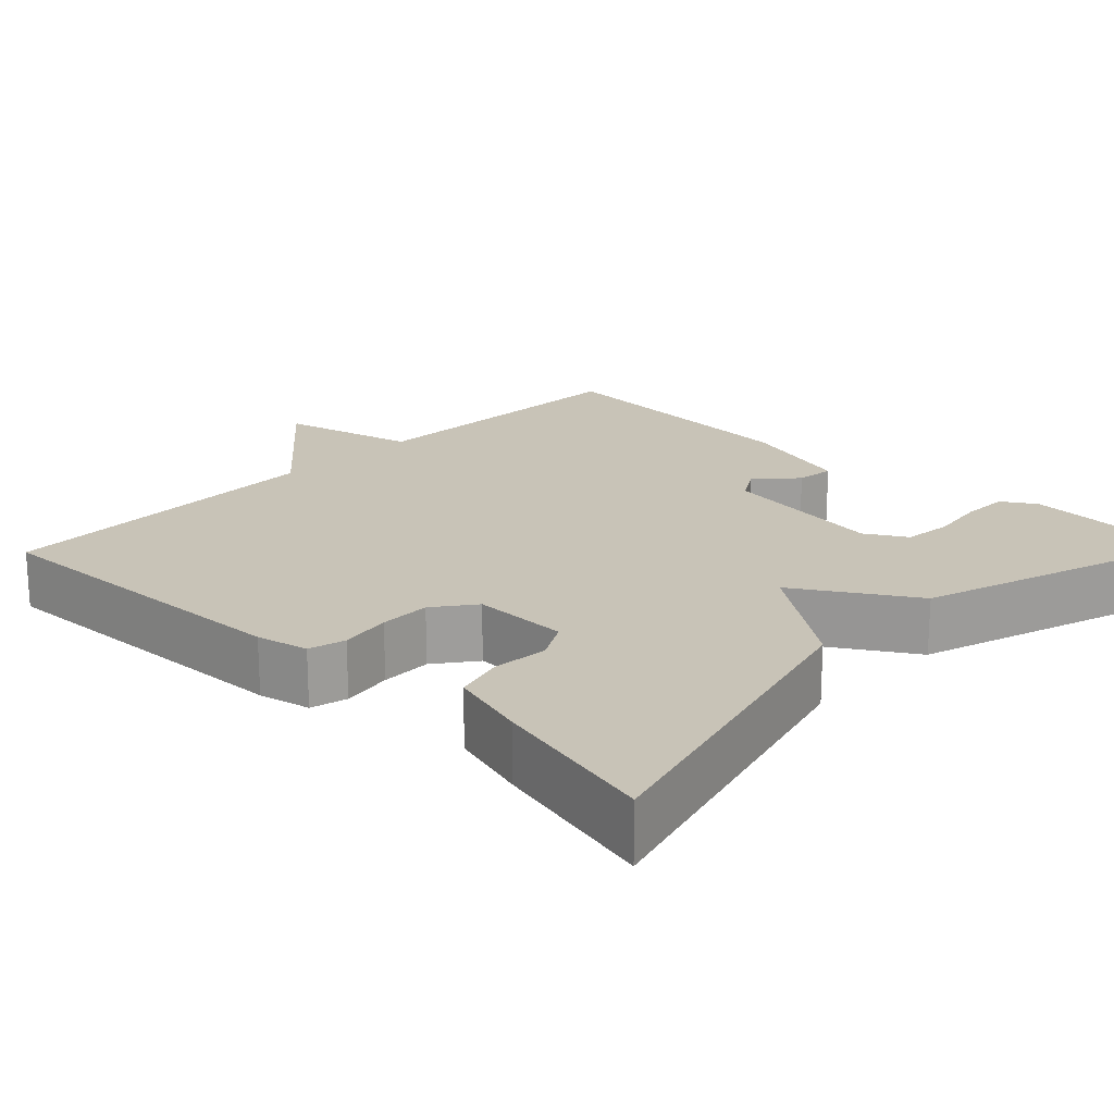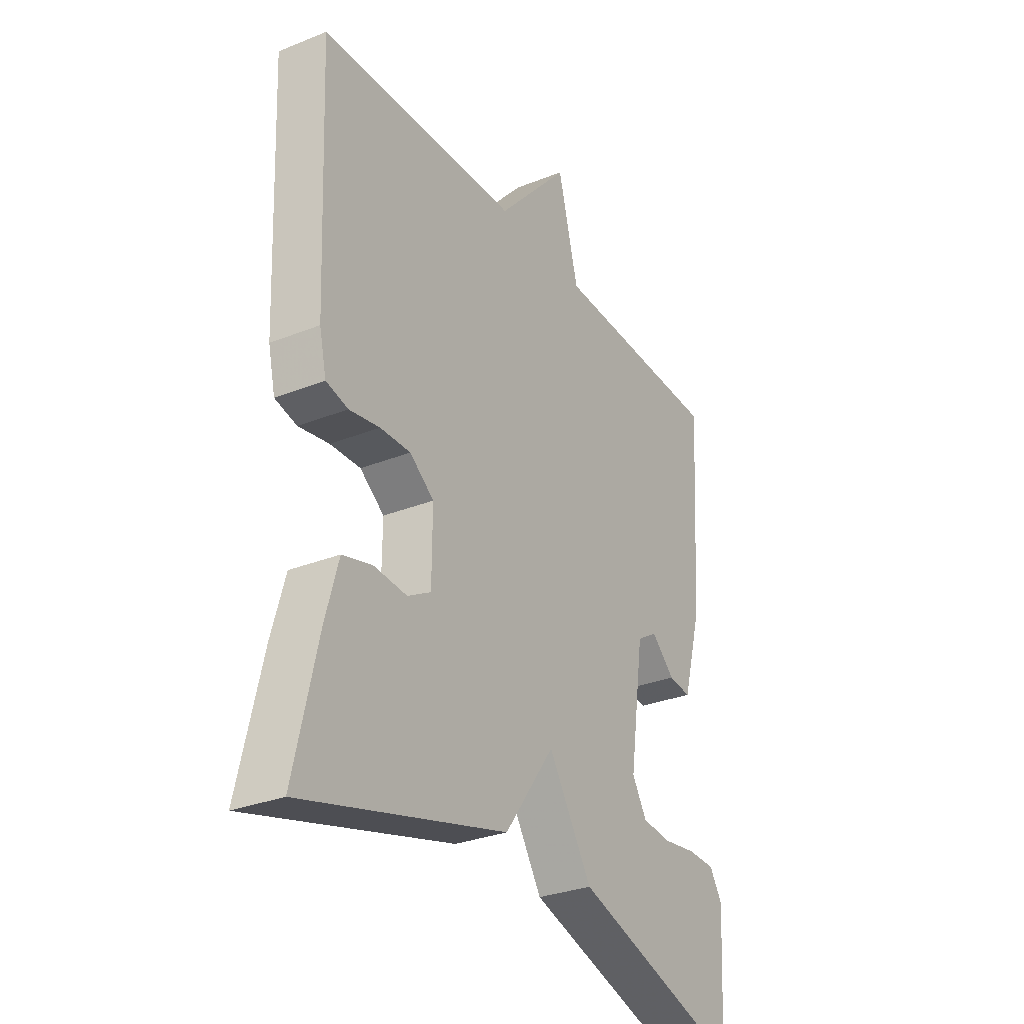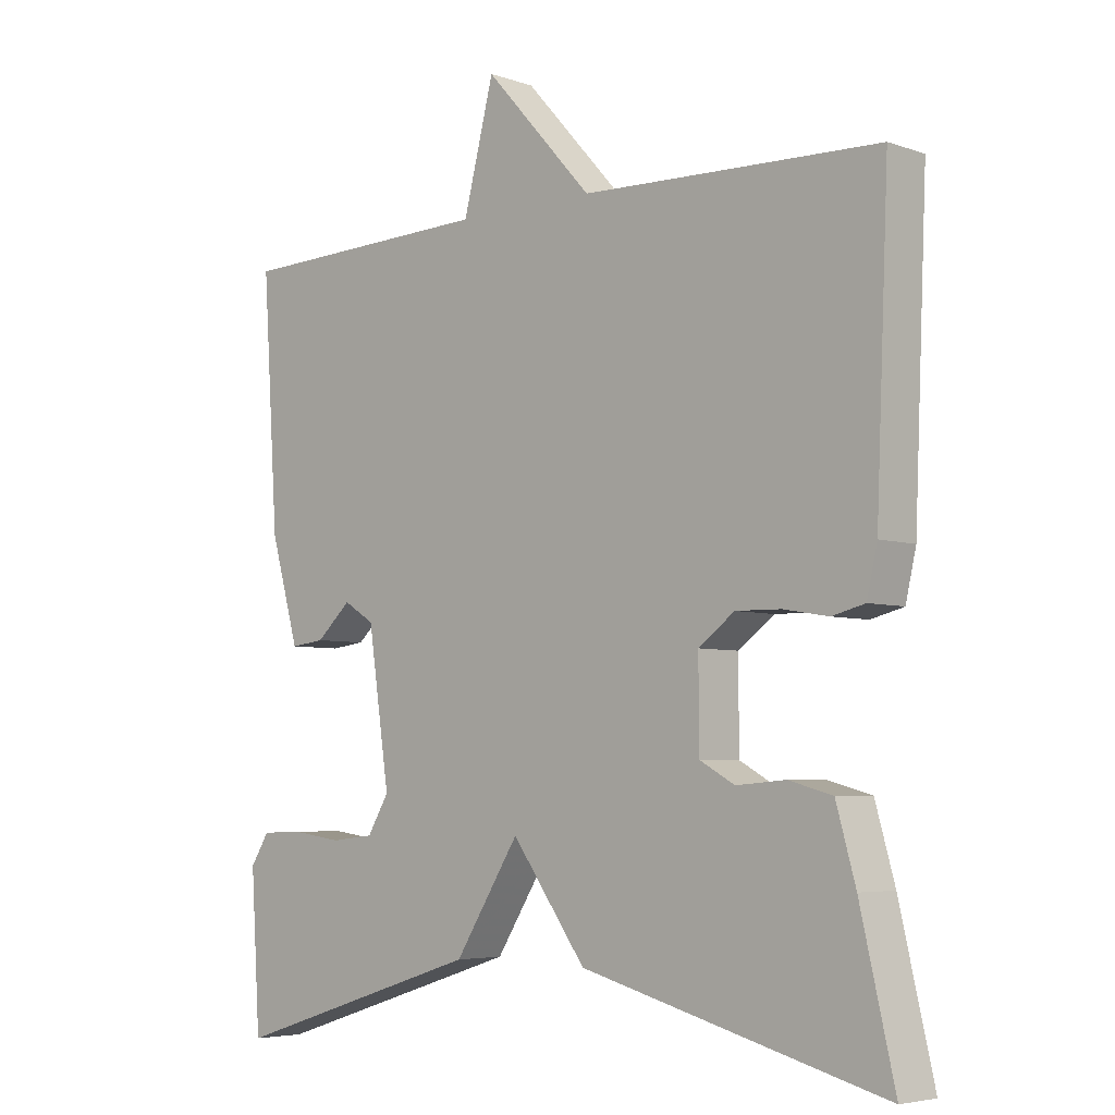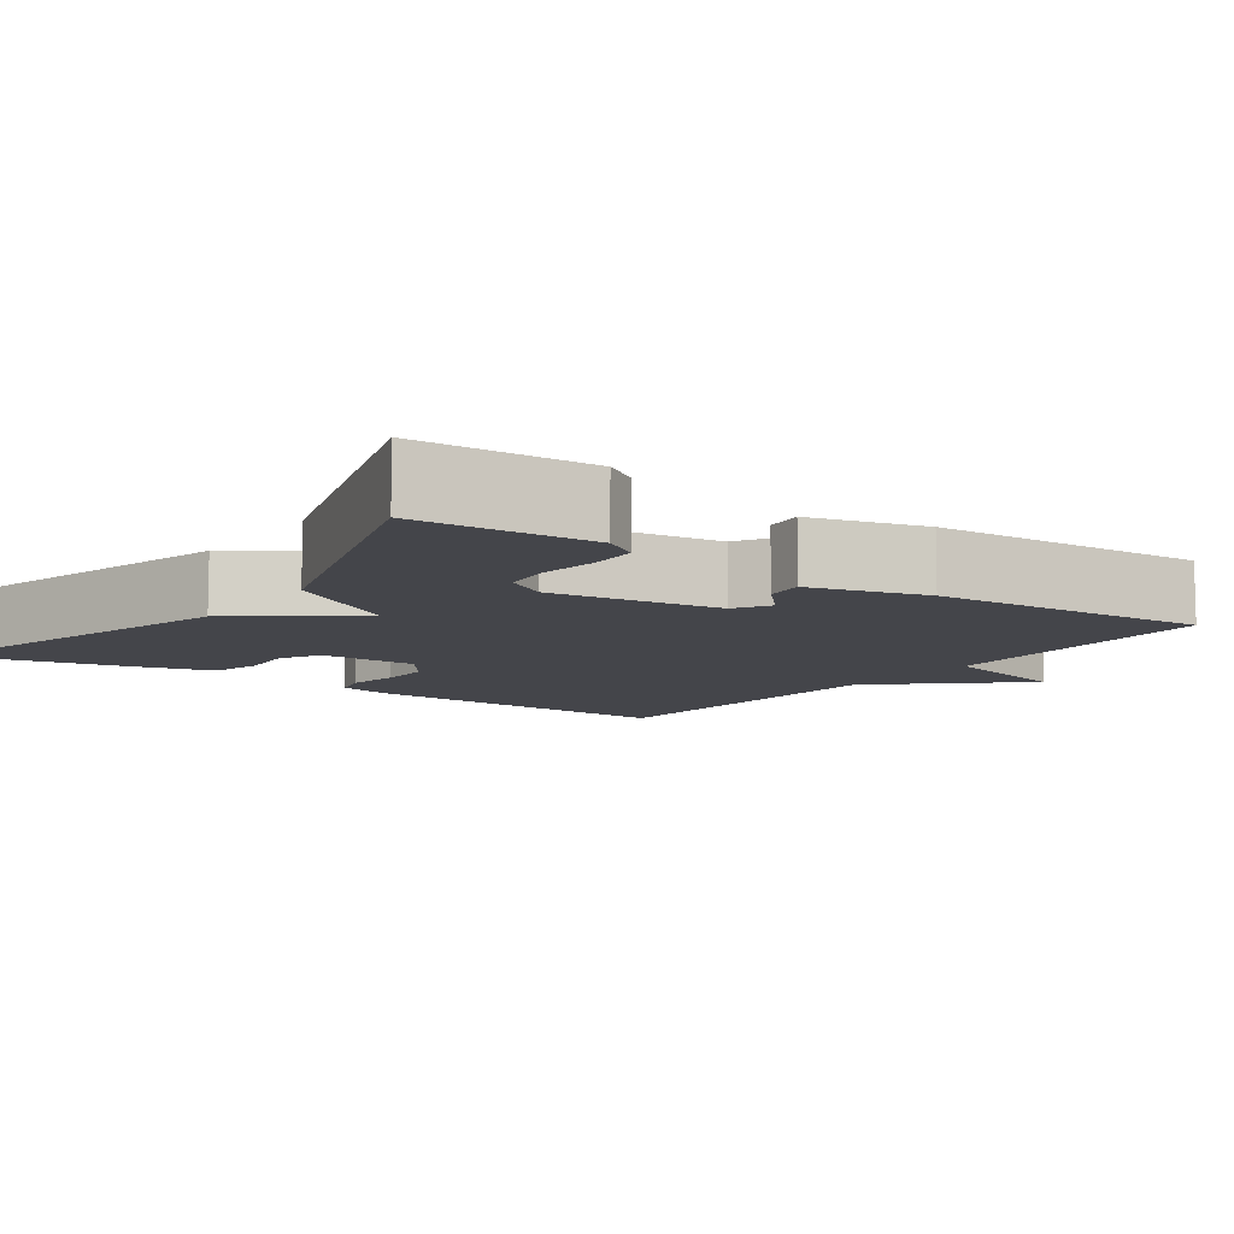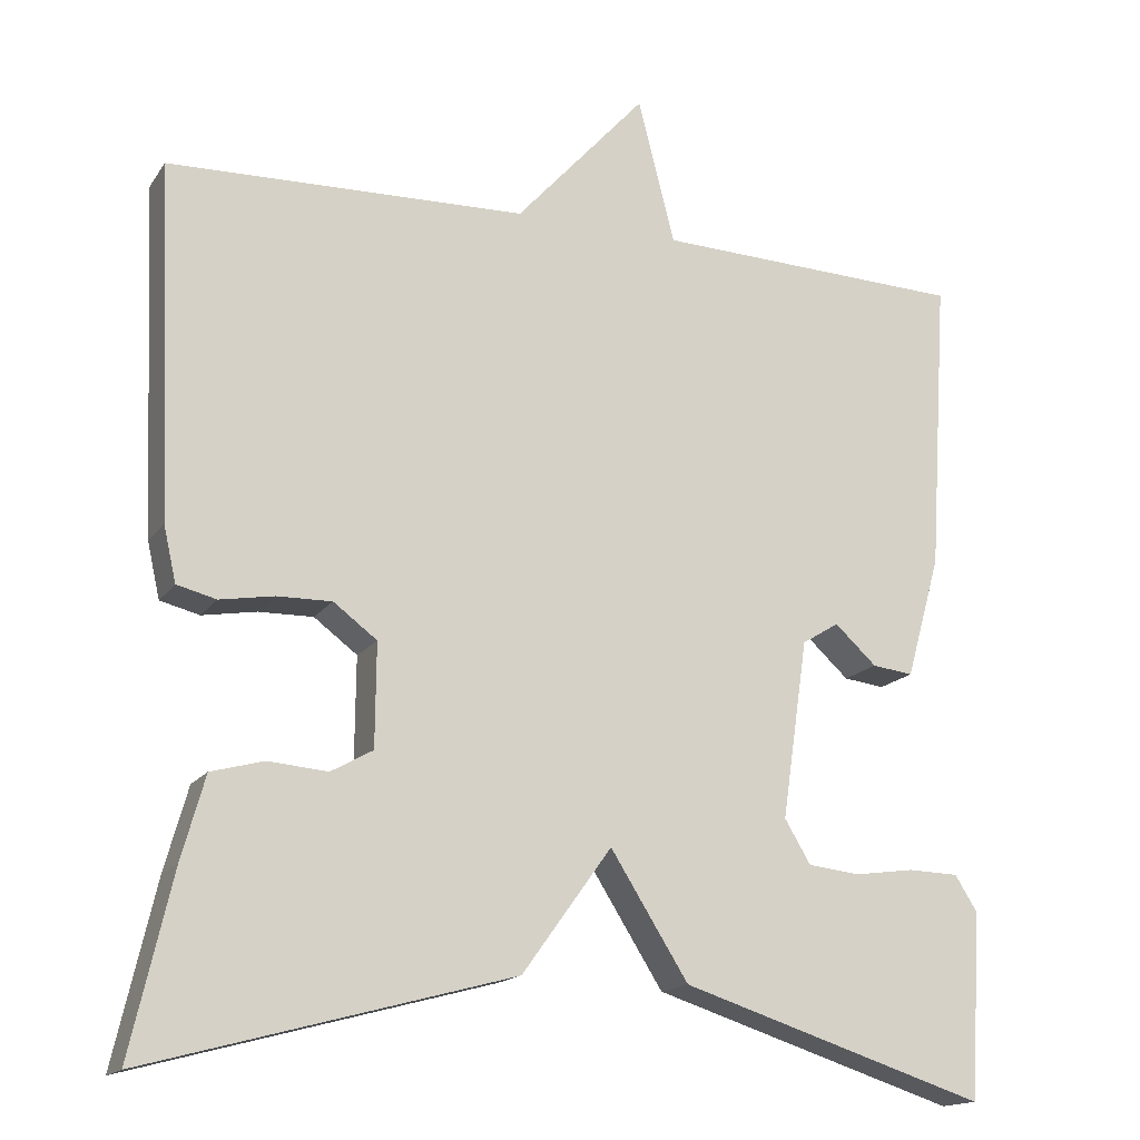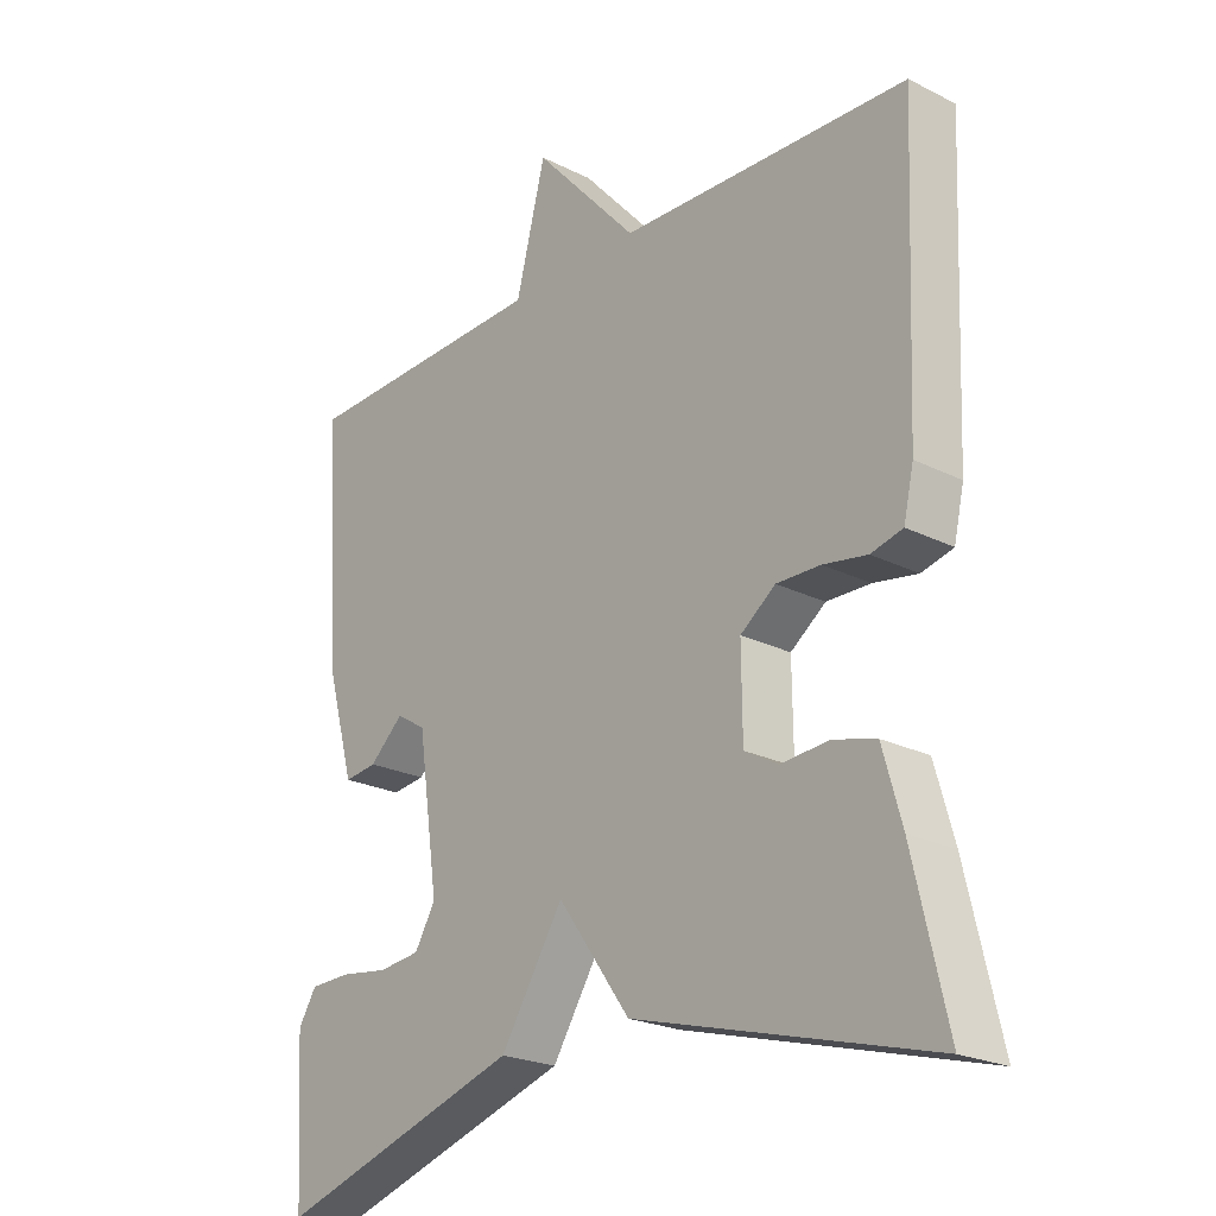
<metadata>
{"format":"obj","ext":"obj","renderer":"f3d","projection":"perspective","resolution":1024,"background":"white","views":[{"elev":19.7,"azim":134.1,"up":"+Y"},{"elev":-30.2,"azim":120.2,"up":"+Z"},{"elev":-5.1,"azim":42.9,"up":"+Z"},{"elev":-9.2,"azim":-125.8,"up":"+Y"},{"elev":-16.2,"azim":157.0,"up":"+Z"},{"elev":-22.9,"azim":49.5,"up":"+Z"}]}
</metadata>
<code>
v -0.5 0.07 0.5
v -0.128 0.07 0.513
v -0.084 0.07 0.686
v 0.072 0.07 0.513
v 0.5 0.07 0.5
v 0.482 0.07 0.08
v 0.467 0.07 0.014
v 0.42 0.07 0.002
v 0.355 0.07 0.013
v 0.29 0.07 0.014
v 0.238 0.07 -0.025
v 0.239 0.07 -0.148
v 0.289 0.07 -0.176
v 0.36 0.07 -0.17
v 0.423 0.07 -0.187
v 0.451 0.07 -0.287
v 0.5 0.07 -0.5
v 0.065 0.07 -0.383
v -0.042 0.07 -0.235
v -0.135 0.07 -0.383
v -0.5 0.07 -0.5
v -0.514 0.07 -0.28
v -0.487 0.07 -0.237
v -0.427 0.07 -0.235
v -0.355 0.07 -0.245
v -0.293 0.07 -0.238
v -0.262 0.07 -0.186
v -0.293 0.07 0.027
v -0.337 0.07 0.054
v -0.387 0.07 0.008
v -0.436 0.07 0.002
v -0.477 0.07 0.148
v -0.5 0 0.5
v -0.128 0 0.513
v -0.084 0 0.686
v 0.072 0 0.513
v 0.5 0 0.5
v 0.482 0 0.08
v 0.467 0 0.014
v 0.42 0 0.002
v 0.355 0 0.013
v 0.29 0 0.014
v 0.238 0 -0.025
v 0.239 0 -0.148
v 0.289 0 -0.176
v 0.36 0 -0.17
v 0.423 0 -0.187
v 0.451 0 -0.287
v 0.5 0 -0.5
v 0.065 0 -0.383
v -0.042 0 -0.235
v -0.135 0 -0.383
v -0.5 0 -0.5
v -0.514 0 -0.28
v -0.487 0 -0.237
v -0.427 0 -0.235
v -0.355 0 -0.245
v -0.293 0 -0.238
v -0.262 0 -0.186
v -0.293 0 0.027
v -0.337 0 0.054
v -0.387 0 0.008
v -0.436 0 0.002
v -0.477 0 0.148
f 32 1 2
f 31 32 2
f 30 31 2
f 29 30 2
f 28 29 2
f 27 28 2
f 23 24 25
f 22 23 25
f 21 22 25
f 20 21 25
f 19 20 25 26
f 17 18 19
f 16 17 19
f 15 16 19
f 14 15 19
f 13 14 19
f 19 26 27
f 13 19 27
f 12 13 27
f 7 8 9
f 6 7 9
f 5 6 9
f 4 5 9
f 4 9 10
f 2 3 4
f 27 2 4
f 12 27 4
f 11 12 4
f 4 10 11
f 34 33 64
f 34 64 63
f 34 63 62
f 34 62 61
f 34 61 60
f 34 60 59
f 57 56 55
f 57 55 54
f 57 54 53
f 57 53 52
f 58 57 52 51
f 51 50 49
f 51 49 48
f 51 48 47
f 51 47 46
f 51 46 45
f 59 58 51
f 59 51 45
f 59 45 44
f 41 40 39
f 41 39 38
f 41 38 37
f 41 37 36
f 42 41 36
f 36 35 34
f 36 34 59
f 36 59 44
f 36 44 43
f 43 42 36
f 1 33 34 2
f 2 34 35 3
f 3 35 36 4
f 4 36 37 5
f 5 37 38 6
f 6 38 39 7
f 7 39 40 8
f 8 40 41 9
f 9 41 42 10
f 10 42 43 11
f 11 43 44 12
f 12 44 45 13
f 13 45 46 14
f 14 46 47 15
f 15 47 48 16
f 16 48 49 17
f 17 49 50 18
f 18 50 51 19
f 19 51 52 20
f 20 52 53 21
f 21 53 54 22
f 22 54 55 23
f 23 55 56 24
f 24 56 57 25
f 25 57 58 26
f 26 58 59 27
f 27 59 60 28
f 28 60 61 29
f 29 61 62 30
f 30 62 63 31
f 31 63 64 32
f 32 64 33 1

</code>
